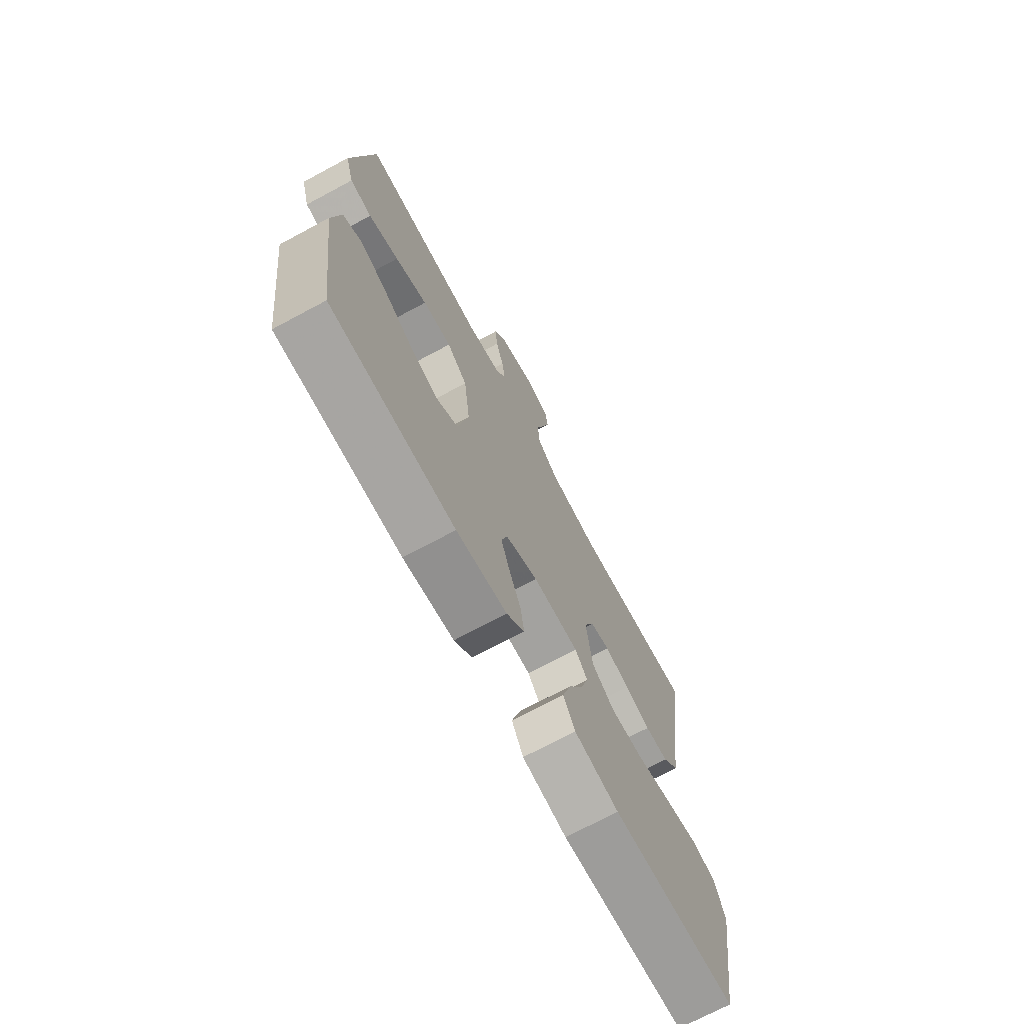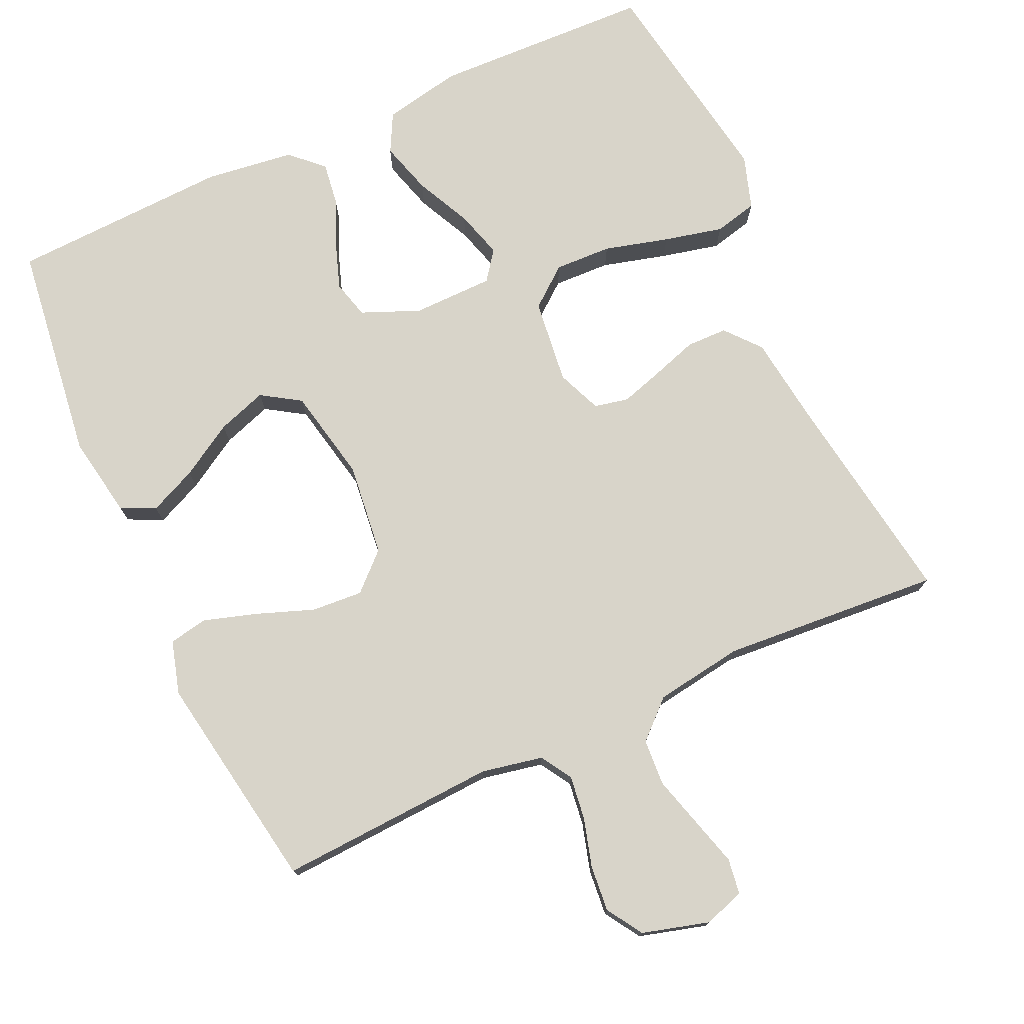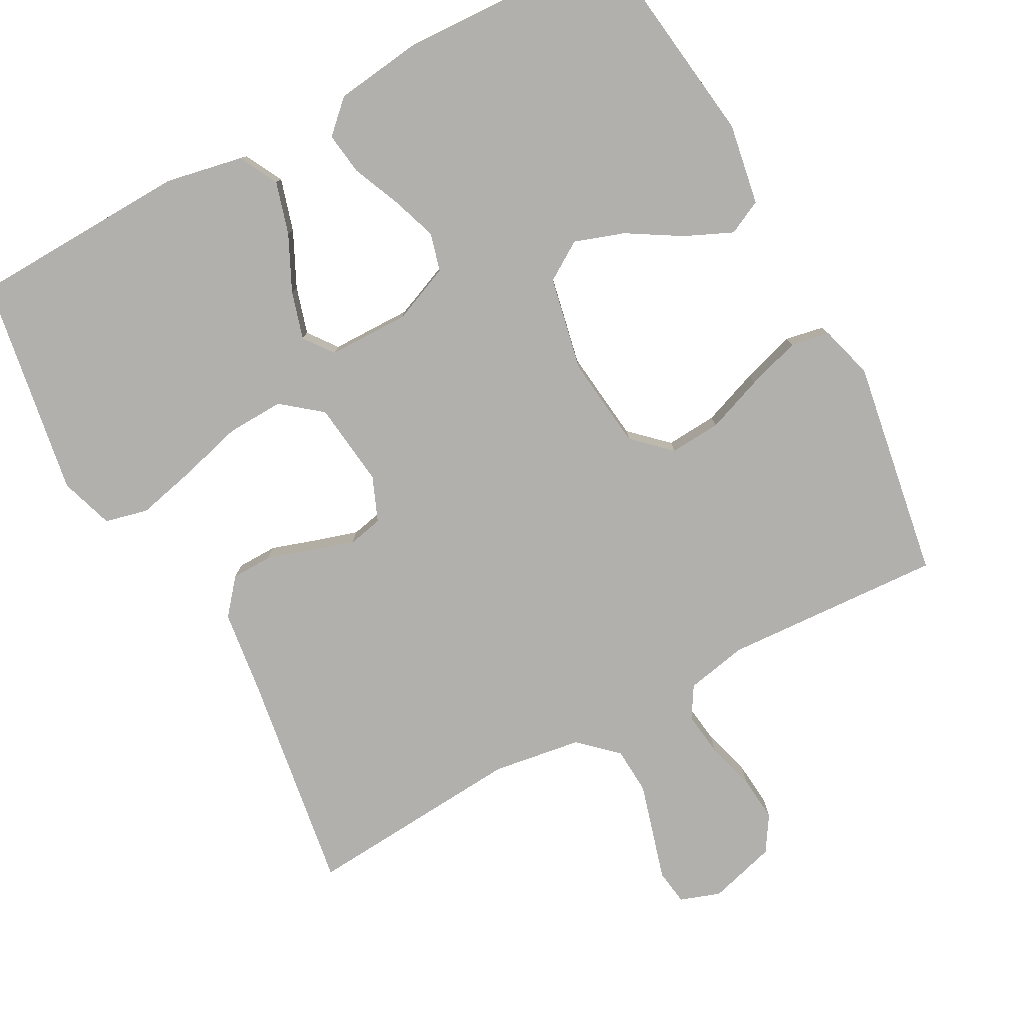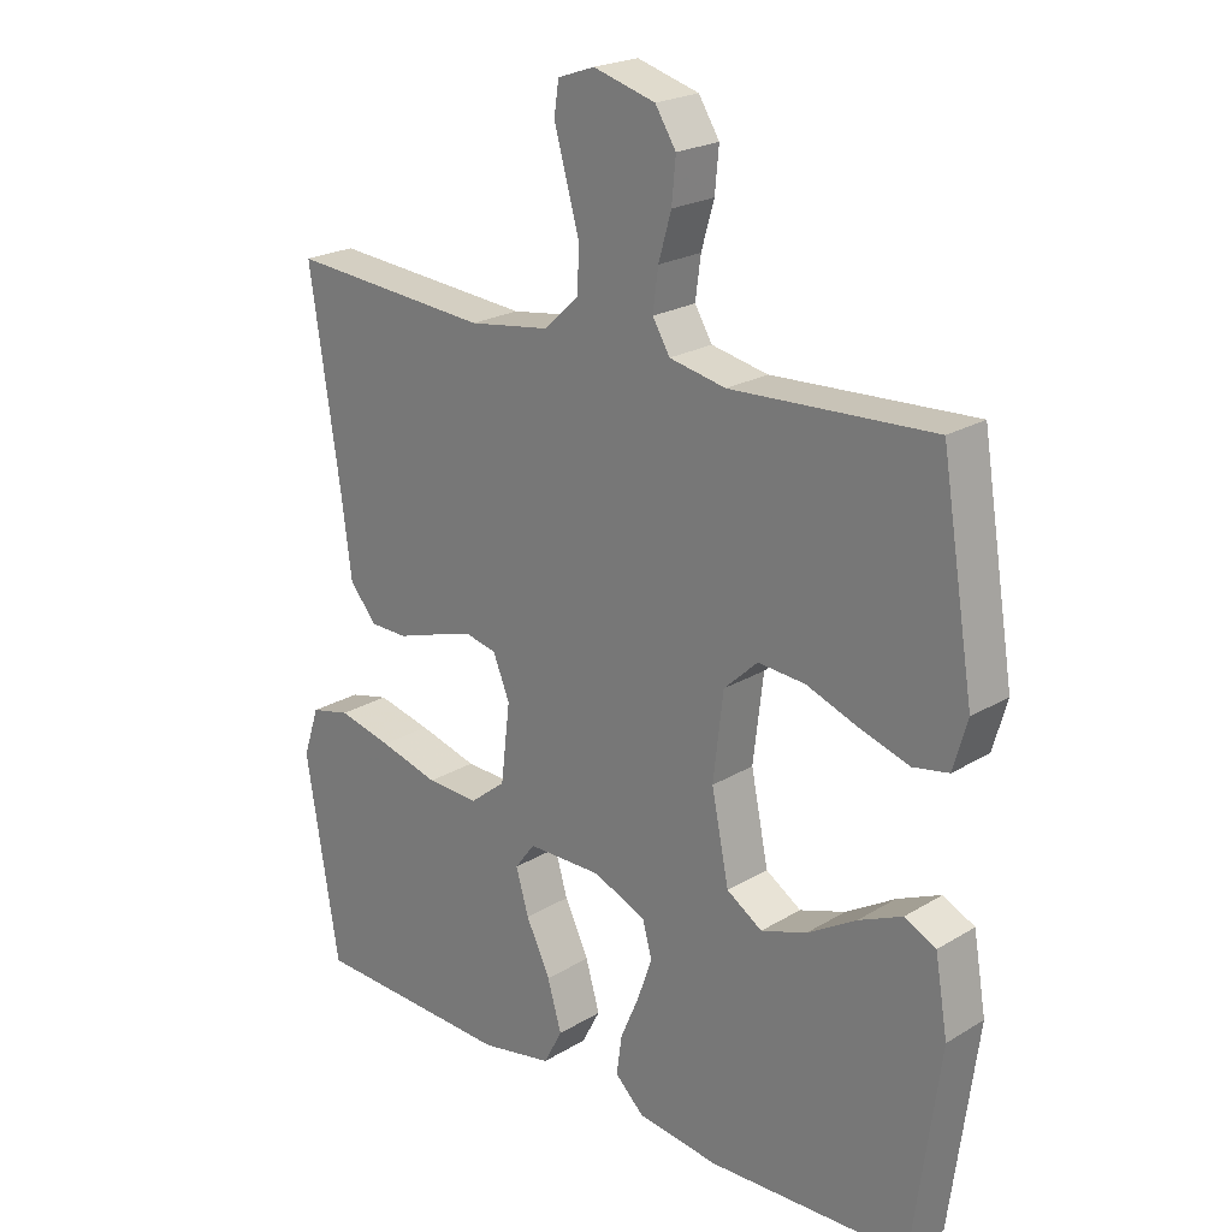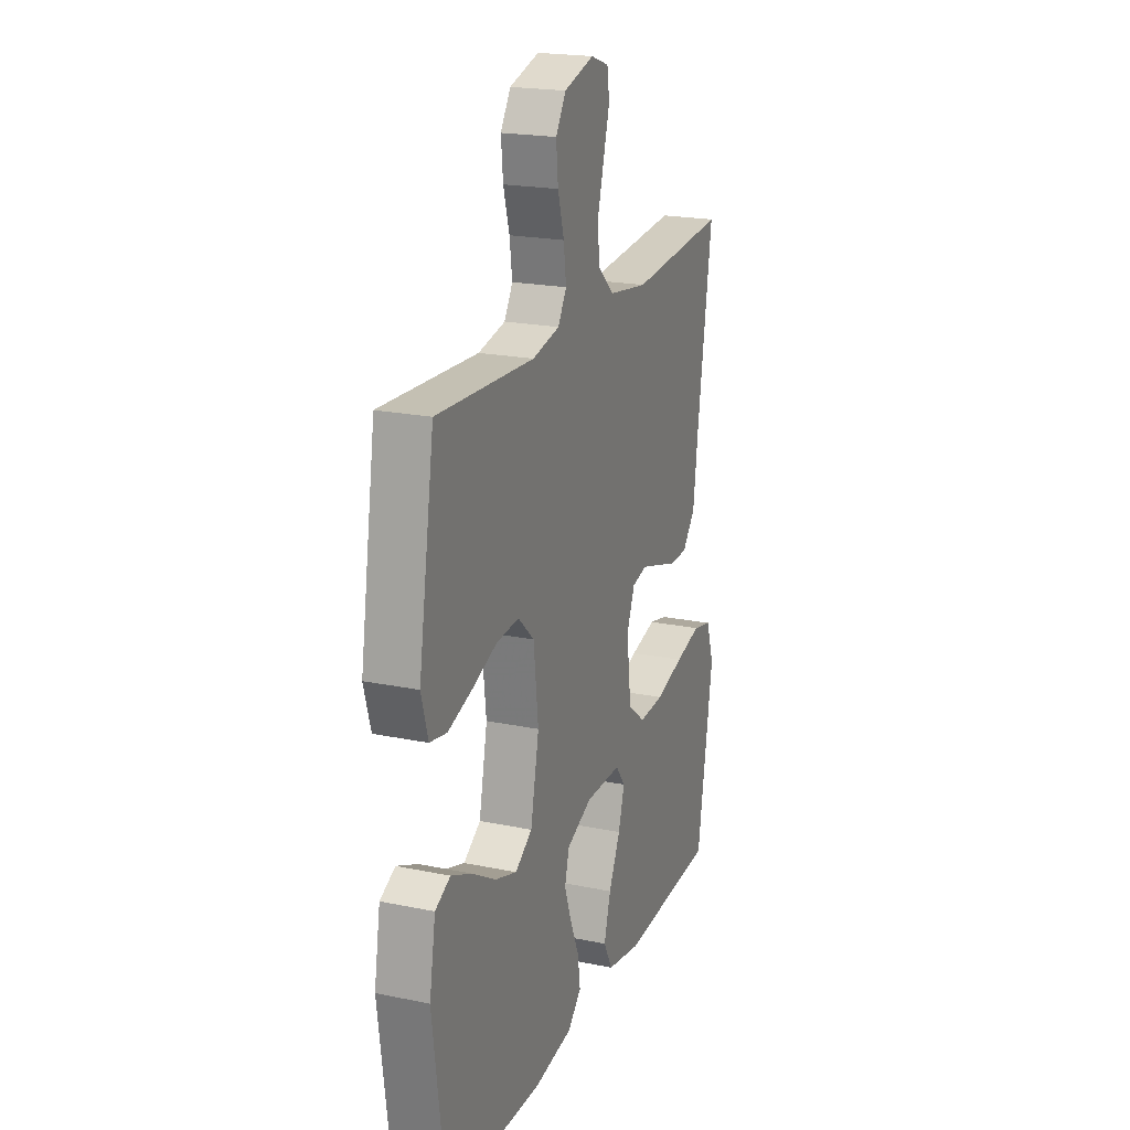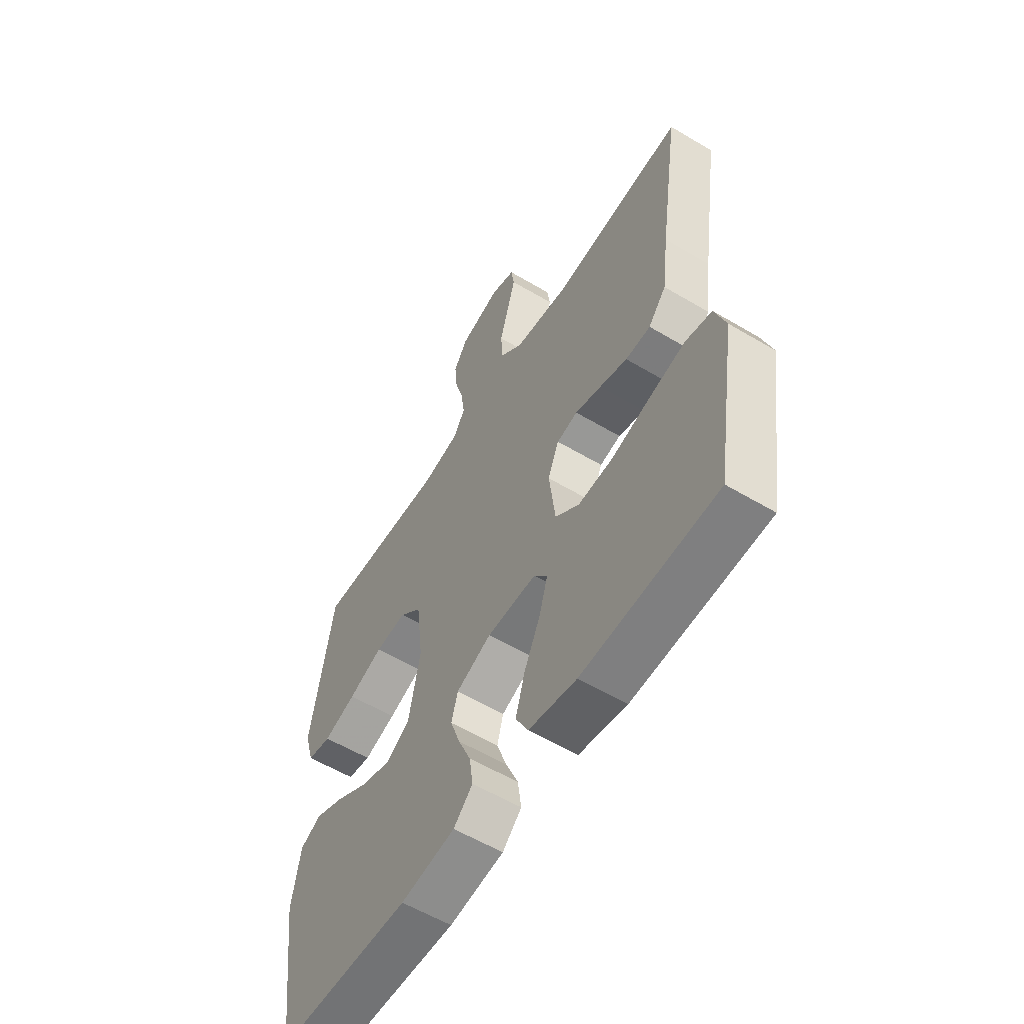
<metadata>
{"format":"obj","ext":"obj","renderer":"f3d","projection":"perspective","resolution":1024,"background":"white","views":[{"elev":-72.0,"azim":-61.8,"up":"+Z"},{"elev":75.6,"azim":-24.7,"up":"+Y"},{"elev":-78.8,"azim":-151.7,"up":"+Y"},{"elev":22.3,"azim":-136.2,"up":"+Z"},{"elev":20.7,"azim":-69.5,"up":"+Z"},{"elev":-57.8,"azim":58.3,"up":"+Z"}]}
</metadata>
<code>
v -0.5 0.07 0.5
v -0.2 0.07 0.484
v -0.116 0.07 0.501
v -0.09 0.07 0.544
v -0.098 0.07 0.604
v -0.117 0.07 0.67
v -0.123 0.07 0.733
v -0.092 0.07 0.782
v 0 0.07 0.808
v 0.055 0.07 0.789
v 0.062 0.07 0.741
v 0.044 0.07 0.677
v 0.024 0.07 0.606
v 0.028 0.07 0.542
v 0.079 0.07 0.495
v 0.2 0.07 0.477
v 0.5 0.07 0.5
v 0.455 0.07 0.2
v 0.44 0.07 0.082
v 0.4 0.07 0.034
v 0.344 0.07 0.033
v 0.282 0.07 0.053
v 0.223 0.07 0.071
v 0.176 0.07 0.061
v 0.151 0.07 0
v 0.165 0.07 -0.116
v 0.219 0.07 -0.159
v 0.297 0.07 -0.156
v 0.385 0.07 -0.132
v 0.466 0.07 -0.113
v 0.525 0.07 -0.127
v 0.549 0.07 -0.2
v 0.5 0.07 -0.5
v 0.2 0.07 -0.511
v 0.093 0.07 -0.49
v 0.065 0.07 -0.437
v 0.086 0.07 -0.365
v 0.122 0.07 -0.29
v 0.141 0.07 -0.225
v 0.111 0.07 -0.185
v 0 0.07 -0.184
v -0.079 0.07 -0.217
v -0.093 0.07 -0.269
v -0.071 0.07 -0.332
v -0.043 0.07 -0.397
v -0.035 0.07 -0.455
v -0.078 0.07 -0.496
v -0.2 0.07 -0.512
v -0.5 0.07 -0.5
v -0.54 0.07 -0.2
v -0.521 0.07 -0.089
v -0.474 0.07 -0.066
v -0.409 0.07 -0.095
v -0.336 0.07 -0.139
v -0.268 0.07 -0.162
v -0.215 0.07 -0.128
v -0.189 0.07 0
v -0.204 0.07 0.127
v -0.254 0.07 0.174
v -0.324 0.07 0.169
v -0.402 0.07 0.14
v -0.475 0.07 0.117
v -0.528 0.07 0.127
v -0.549 0.07 0.2
v -0.5 0 0.5
v -0.2 0 0.484
v -0.116 0 0.501
v -0.09 0 0.544
v -0.098 0 0.604
v -0.117 0 0.67
v -0.123 0 0.733
v -0.092 0 0.782
v 0 0 0.808
v 0.055 0 0.789
v 0.062 0 0.741
v 0.044 0 0.677
v 0.024 0 0.606
v 0.028 0 0.542
v 0.079 0 0.495
v 0.2 0 0.477
v 0.5 0 0.5
v 0.455 0 0.2
v 0.44 0 0.082
v 0.4 0 0.034
v 0.344 0 0.033
v 0.282 0 0.053
v 0.223 0 0.071
v 0.176 0 0.061
v 0.151 0 0
v 0.165 0 -0.116
v 0.219 0 -0.159
v 0.297 0 -0.156
v 0.385 0 -0.132
v 0.466 0 -0.113
v 0.525 0 -0.127
v 0.549 0 -0.2
v 0.5 0 -0.5
v 0.2 0 -0.511
v 0.093 0 -0.49
v 0.065 0 -0.437
v 0.086 0 -0.365
v 0.122 0 -0.29
v 0.141 0 -0.225
v 0.111 0 -0.185
v 0 0 -0.184
v -0.079 0 -0.217
v -0.093 0 -0.269
v -0.071 0 -0.332
v -0.043 0 -0.397
v -0.035 0 -0.455
v -0.078 0 -0.496
v -0.2 0 -0.512
v -0.5 0 -0.5
v -0.54 0 -0.2
v -0.521 0 -0.089
v -0.474 0 -0.066
v -0.409 0 -0.095
v -0.336 0 -0.139
v -0.268 0 -0.162
v -0.215 0 -0.128
v -0.189 0 0
v -0.204 0 0.127
v -0.254 0 0.174
v -0.324 0 0.169
v -0.402 0 0.14
v -0.475 0 0.117
v -0.528 0 0.127
v -0.549 0 0.2
f 64 1 2
f 63 64 2
f 62 63 2
f 61 62 2
f 60 61 2
f 59 60 2 3
f 58 59 3 4
f 57 58 4
f 52 53 54
f 51 52 54
f 50 51 54
f 49 50 54
f 48 49 54
f 47 48 54
f 46 47 54
f 45 46 54
f 44 45 54
f 43 44 54 55
f 42 43 55 56
f 36 37 38
f 35 36 38
f 34 35 38
f 33 34 38
f 32 33 38
f 31 32 38
f 30 31 38
f 29 30 38
f 28 29 38
f 27 28 38 39
f 26 27 39 40
f 20 21 22
f 19 20 22
f 18 19 22
f 18 22 23
f 17 18 23
f 16 17 23
f 15 16 23 24
f 11 12 13
f 10 11 13
f 9 10 13
f 8 9 13
f 7 8 13
f 6 7 13
f 5 6 13
f 4 5 13 14
f 15 24 25
f 14 15 25
f 4 14 25
f 57 4 25
f 26 40 41
f 25 26 41
f 57 25 41
f 56 57 41
f 41 42 56
f 66 65 128
f 66 128 127
f 66 127 126
f 66 126 125
f 66 125 124
f 67 66 124 123
f 68 67 123 122
f 68 122 121
f 118 117 116
f 118 116 115
f 118 115 114
f 118 114 113
f 118 113 112
f 118 112 111
f 118 111 110
f 118 110 109
f 118 109 108
f 119 118 108 107
f 120 119 107 106
f 102 101 100
f 102 100 99
f 102 99 98
f 102 98 97
f 102 97 96
f 102 96 95
f 102 95 94
f 102 94 93
f 102 93 92
f 103 102 92 91
f 104 103 91 90
f 86 85 84
f 86 84 83
f 86 83 82
f 87 86 82
f 87 82 81
f 87 81 80
f 88 87 80 79
f 77 76 75
f 77 75 74
f 77 74 73
f 77 73 72
f 77 72 71
f 77 71 70
f 77 70 69
f 78 77 69 68
f 89 88 79
f 89 79 78
f 89 78 68
f 89 68 121
f 105 104 90
f 105 90 89
f 105 89 121
f 105 121 120
f 120 106 105
f 1 65 66 2
f 2 66 67 3
f 3 67 68 4
f 4 68 69 5
f 5 69 70 6
f 6 70 71 7
f 7 71 72 8
f 8 72 73 9
f 9 73 74 10
f 10 74 75 11
f 11 75 76 12
f 12 76 77 13
f 13 77 78 14
f 14 78 79 15
f 15 79 80 16
f 16 80 81 17
f 17 81 82 18
f 18 82 83 19
f 19 83 84 20
f 20 84 85 21
f 21 85 86 22
f 22 86 87 23
f 23 87 88 24
f 24 88 89 25
f 25 89 90 26
f 26 90 91 27
f 27 91 92 28
f 28 92 93 29
f 29 93 94 30
f 30 94 95 31
f 31 95 96 32
f 32 96 97 33
f 33 97 98 34
f 34 98 99 35
f 35 99 100 36
f 36 100 101 37
f 37 101 102 38
f 38 102 103 39
f 39 103 104 40
f 40 104 105 41
f 41 105 106 42
f 42 106 107 43
f 43 107 108 44
f 44 108 109 45
f 45 109 110 46
f 46 110 111 47
f 47 111 112 48
f 48 112 113 49
f 49 113 114 50
f 50 114 115 51
f 51 115 116 52
f 52 116 117 53
f 53 117 118 54
f 54 118 119 55
f 55 119 120 56
f 56 120 121 57
f 57 121 122 58
f 58 122 123 59
f 59 123 124 60
f 60 124 125 61
f 61 125 126 62
f 62 126 127 63
f 63 127 128 64
f 64 128 65 1

</code>
